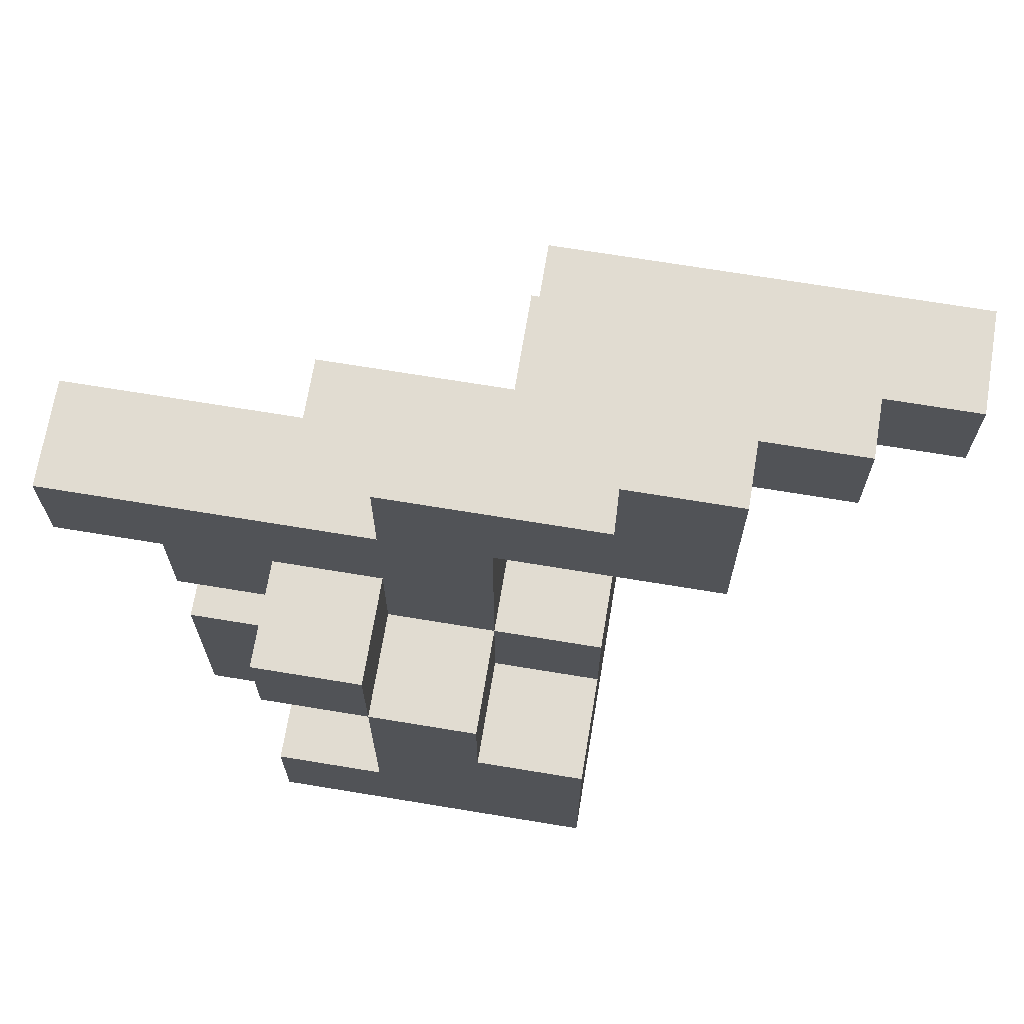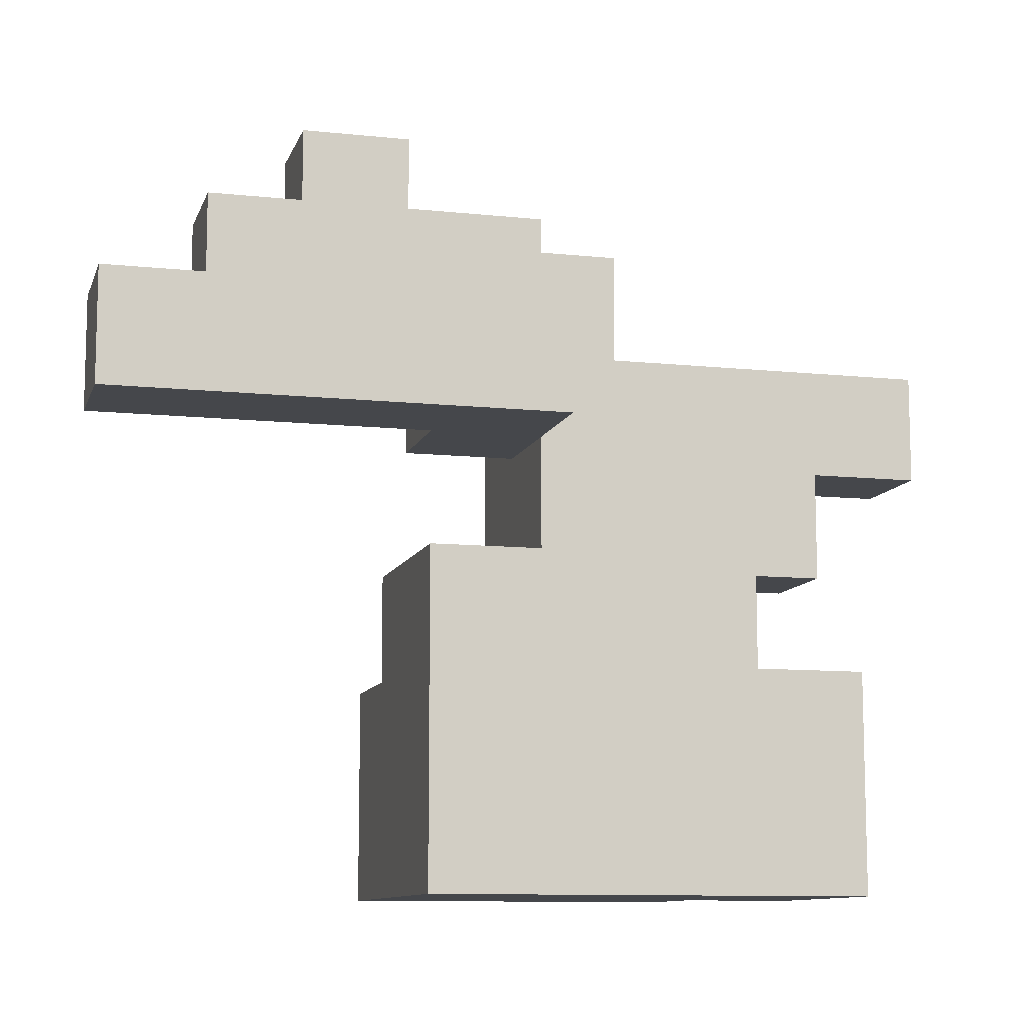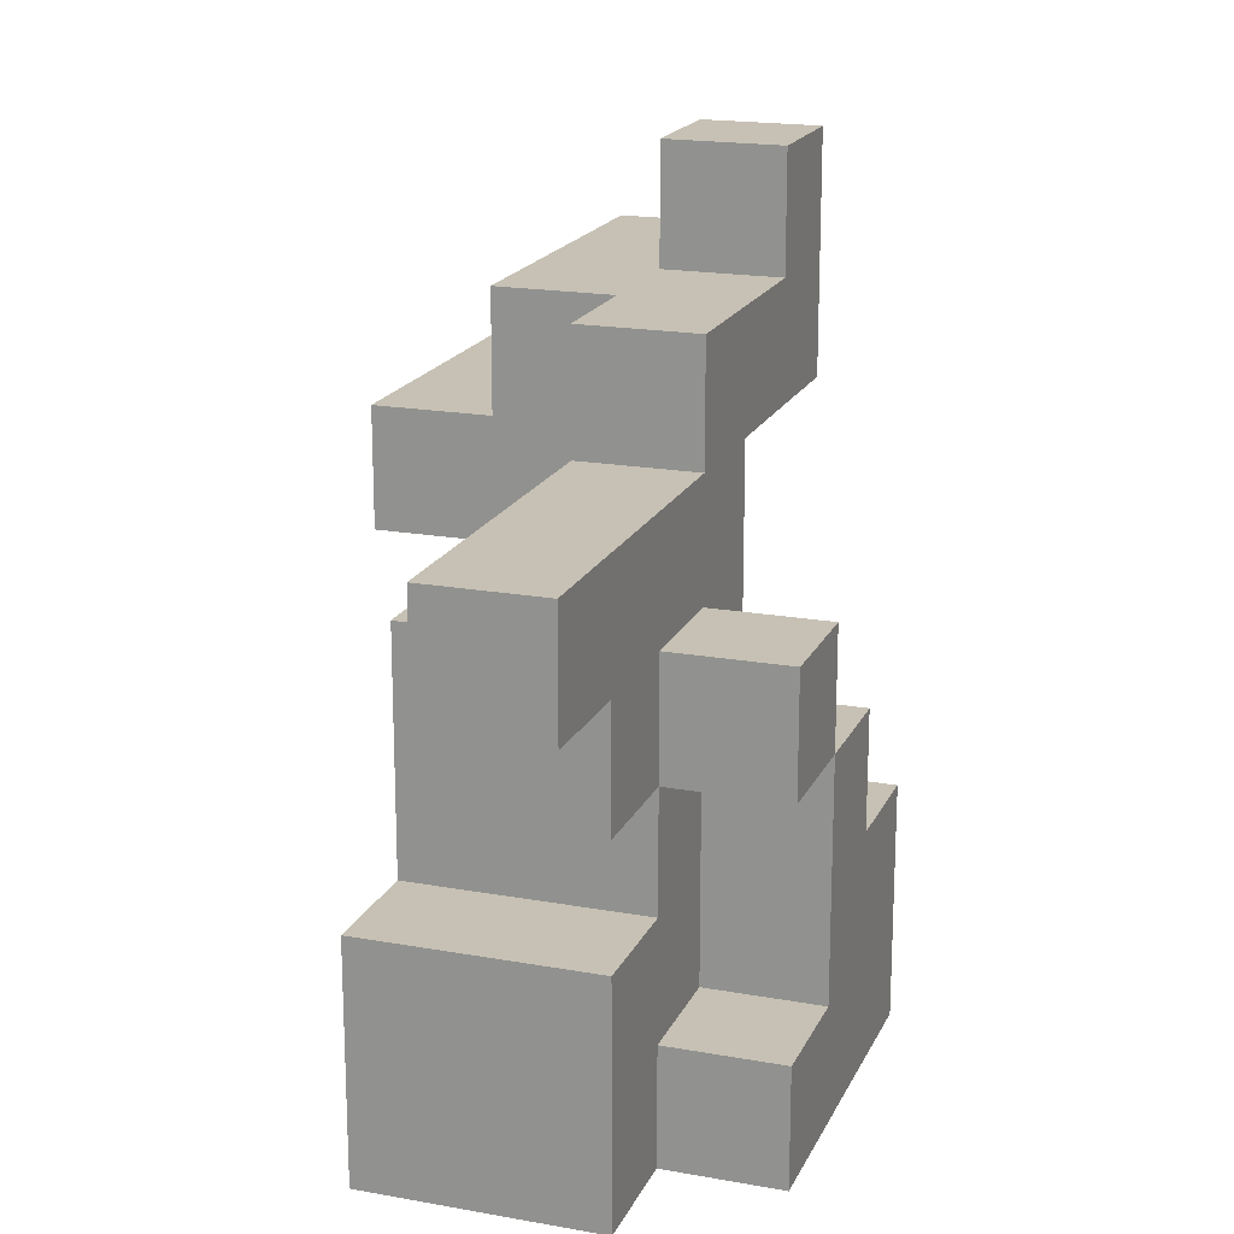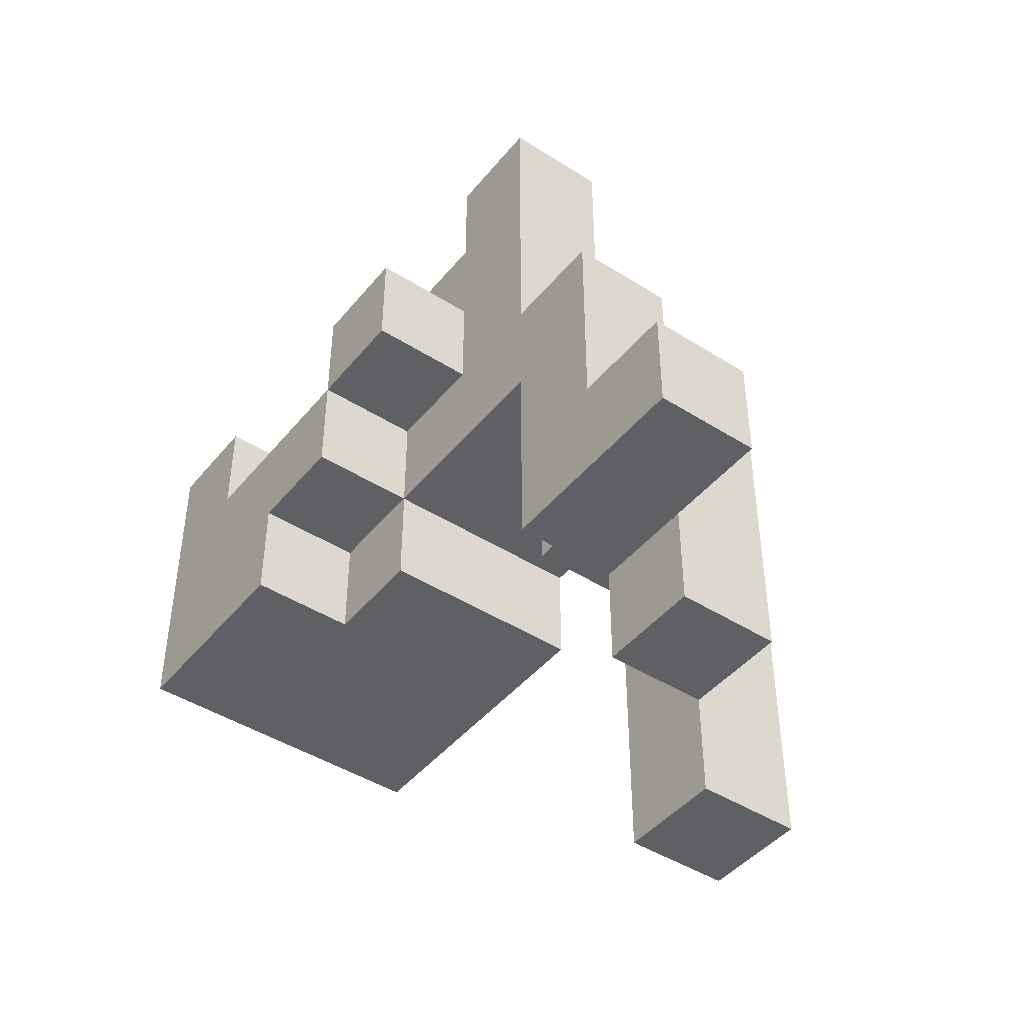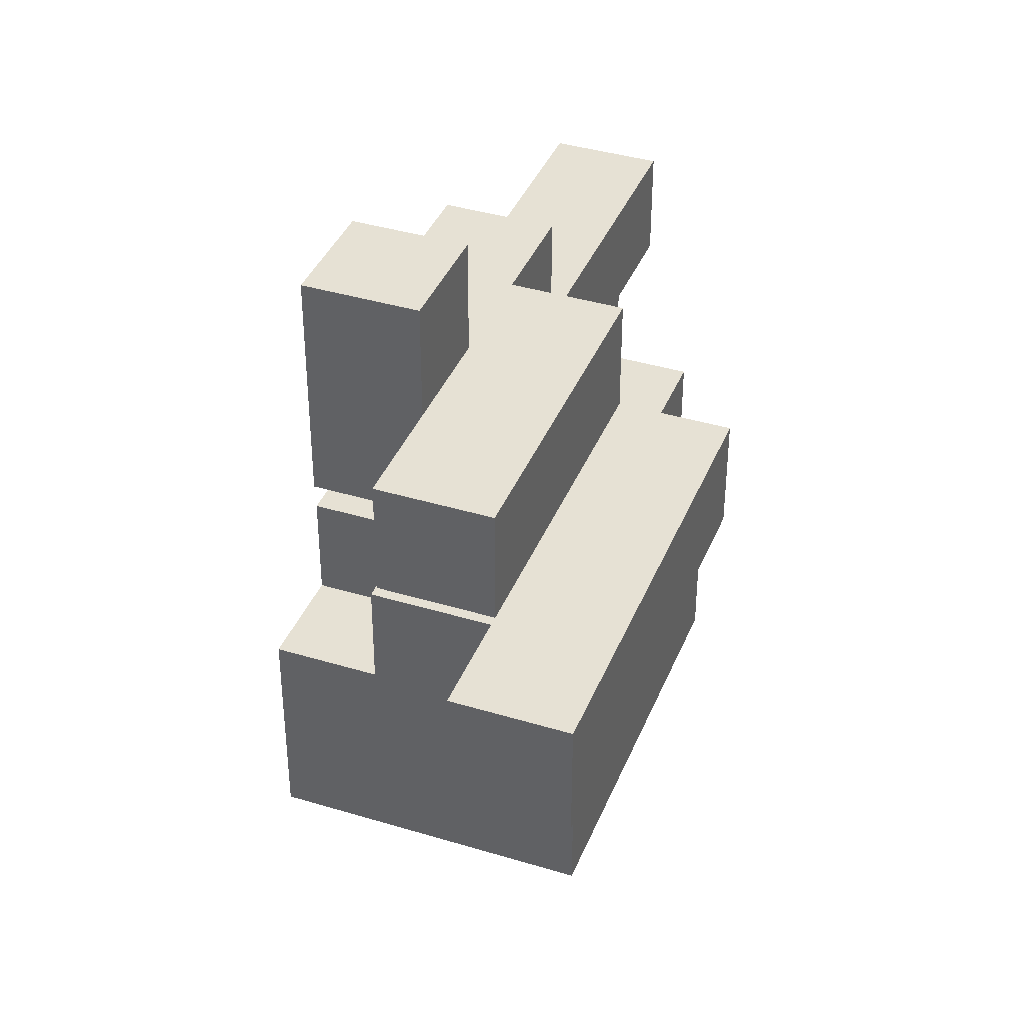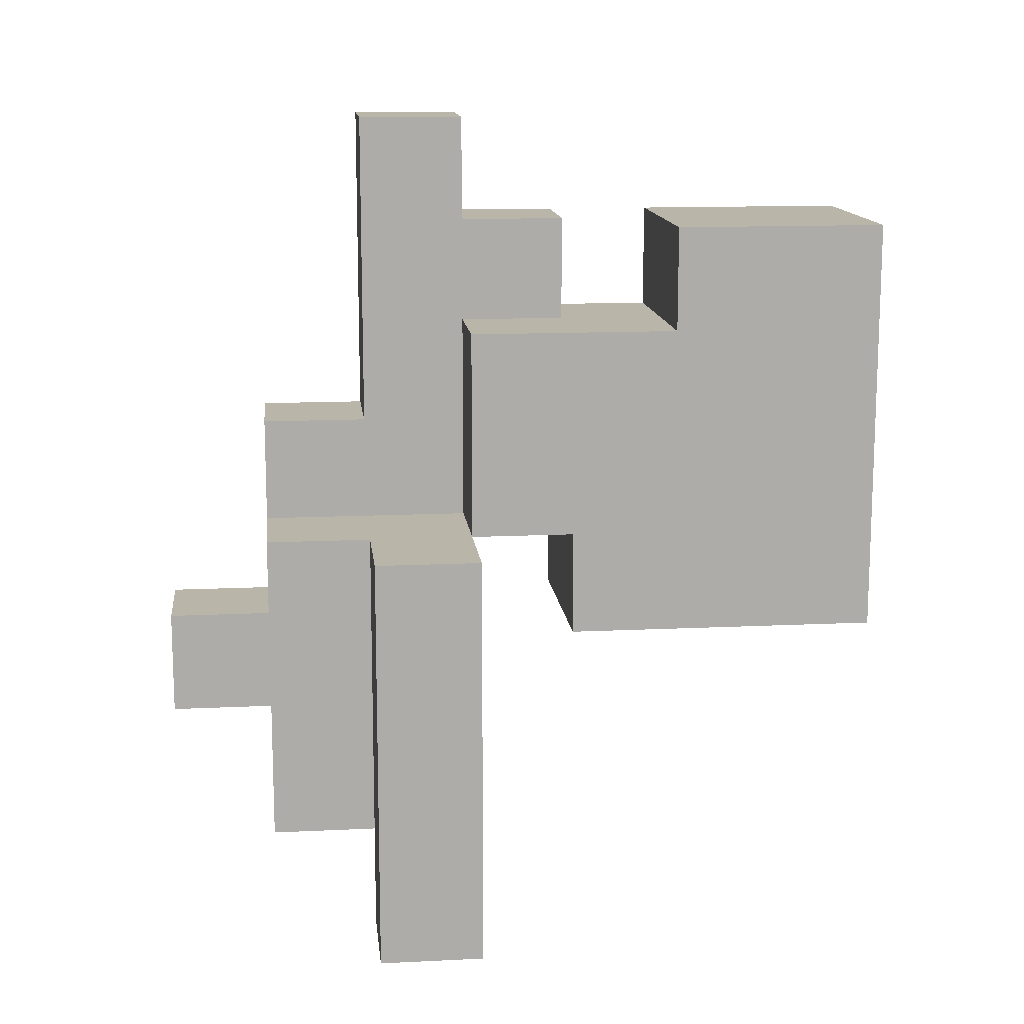
<metadata>
{"format":"obj","ext":"obj","renderer":"f3d","projection":"perspective","resolution":1024,"background":"white","views":[{"elev":69.1,"azim":99.4,"up":"+Y"},{"elev":-10.4,"azim":-105.0,"up":"+Y"},{"elev":18.6,"azim":19.1,"up":"+Y"},{"elev":-44.6,"azim":143.5,"up":"+Z"},{"elev":39.0,"azim":-159.2,"up":"+Y"},{"elev":13.5,"azim":-96.2,"up":"+Z"}]}
</metadata>
<code>
v -2 4 -0
v -2 4 -4
v -2 5 -0
v -2 5 -4
v -1 0 3
v -1 0 -1
v -1 2 3
v -1 2 2
v -1 3 -0
v -1 3 -1
v -1 4 2
v -1 4 -0
v -1 5 -0
v -1 5 -3
v -1 6 -0
v -1 6 -3
v 0 3 3
v 0 3 2
v 0 4 4
v 0 4 3
v 0 4 2
v 0 4 -0
v 0 5 4
v 0 5 1
v 0 6 1
v 0 6 -0
v 0 6 -1
v 0 6 -2
v 0 7 -1
v 0 7 -2
v -1 4 -1
v -1 4 -4
v -1 5 -1
v -1 5 -3
v -1 5 -4
v 0 4 -0
v 0 4 -1
v 0 5 -0
v 0 5 -1
v 0 5 -2
v 0 5 -3
v 0 6 -2
v 0 6 -3
v 1 0 3
v 1 0 2
v 1 1 2
v 1 1 1
v 1 2 3
v 1 2 2
v 1 2 -0
v 1 2 -1
v 1 3 3
v 1 3 2
v 1 3 1
v 1 3 -0
v 1 3 -1
v 1 4 4
v 1 4 3
v 1 4 2
v 1 4 1
v 1 5 4
v 1 5 1
v 1 5 -0
v 1 5 -2
v 1 6 1
v 1 6 -1
v 1 7 -1
v 1 7 -2
v 2 0 2
v 2 0 -1
v 2 1 2
v 2 1 1
v 2 2 -0
v 2 2 -1
v 2 3 2
v 2 3 1
v 2 3 -0
v 2 4 2
v 2 4 1
v 0 4 4
v 0 5 4
v 1 4 4
v 1 5 4
v -1 0 3
v -1 2 3
v 0 3 3
v 0 4 3
v 1 0 3
v 1 2 3
v 1 3 3
v 1 4 3
v -1 2 2
v -1 4 2
v 0 3 2
v 0 4 2
v 1 0 2
v 1 1 2
v 1 2 2
v 1 3 2
v 1 4 2
v 2 0 2
v 2 1 2
v 2 3 2
v 2 4 2
v 0 5 1
v 0 6 1
v 1 1 1
v 1 3 1
v 1 5 1
v 1 6 1
v 2 1 1
v 2 3 1
v -2 4 -0
v -2 5 -0
v -1 4 -0
v -1 5 -0
v -1 6 -0
v 0 4 -0
v 0 6 -0
v 0 6 -1
v 0 7 -1
v 1 6 -1
v 1 7 -1
v 1 3 1
v 1 4 1
v 2 3 1
v 2 4 1
v -1 3 -0
v -1 4 -0
v 0 4 -0
v 0 5 -0
v 1 2 -0
v 1 3 -0
v 1 5 -0
v 2 2 -0
v 2 3 -0
v -1 0 -1
v -1 3 -1
v -1 4 -1
v -1 5 -1
v 0 4 -1
v 0 5 -1
v 1 2 -1
v 1 3 -1
v 2 0 -1
v 2 2 -1
v 0 5 -2
v 0 6 -2
v 0 7 -2
v 1 5 -2
v 1 7 -2
v -1 5 -3
v -1 6 -3
v 0 5 -3
v 0 6 -3
v -2 4 -4
v -2 5 -4
v -1 4 -4
v -1 5 -4
v -1 0 3
v 1 0 3
v 1 0 2
v 2 0 2
v -1 0 -1
v 2 0 -1
v 0 3 3
v 1 3 3
v 0 3 2
v 1 3 2
v 2 3 2
v 1 3 1
v 2 3 1
v 0 4 4
v 1 4 4
v 0 4 3
v 1 4 3
v -2 4 -0
v -1 4 -0
v 0 4 -0
v -1 4 -1
v 0 4 -1
v -2 4 -4
v -1 4 -4
v 0 5 -0
v 1 5 -0
v -1 5 -1
v 0 5 -1
v 0 5 -2
v 1 5 -2
v -1 5 -3
v 0 5 -3
v 1 1 2
v 2 1 2
v 1 1 1
v 2 1 1
v -1 2 3
v 1 2 3
v -1 2 2
v 1 2 2
v 1 2 -0
v 2 2 -0
v 1 2 -1
v 2 2 -1
v 1 3 1
v 2 3 1
v -1 3 -0
v 1 3 -0
v 2 3 -0
v -1 3 -1
v 1 3 -1
v -1 4 2
v 0 4 2
v 1 4 2
v 2 4 2
v 1 4 1
v 2 4 1
v -1 4 -0
v 0 4 -0
v 0 5 4
v 1 5 4
v 0 5 1
v 1 5 1
v -2 5 -0
v -1 5 -0
v -1 5 -3
v -2 5 -4
v -1 5 -4
v 0 6 1
v 1 6 1
v -1 6 -0
v 0 6 -0
v 0 6 -1
v 1 6 -1
v 0 6 -2
v -1 6 -3
v 0 6 -3
v 0 7 -1
v 1 7 -1
v 0 7 -2
v 1 7 -2
f 3 2 1
f 4 2 3
f 7 6 5
f 8 6 7
f 9 6 8
f 10 6 9
f 11 9 8
f 12 9 11
f 15 14 13
f 16 14 15
f 20 18 17
f 21 18 20
f 23 20 19
f 23 22 21
f 23 21 20
f 24 22 23
f 25 22 24
f 26 22 25
f 29 28 27
f 30 28 29
f 31 32 33
f 33 32 34
f 34 32 35
f 36 37 38
f 38 37 39
f 40 41 42
f 42 41 43
f 44 45 46
f 44 46 48
f 46 47 48
f 48 47 49
f 49 47 53
f 53 47 54
f 50 51 55
f 55 51 56
f 52 53 58
f 58 53 59
f 54 55 60
f 58 59 61
f 59 60 61
f 57 58 61
f 60 55 62
f 61 60 62
f 62 55 63
f 62 63 65
f 63 64 65
f 65 64 66
f 66 64 67
f 67 64 68
f 69 70 71
f 71 70 72
f 72 70 73
f 73 70 74
f 72 73 76
f 76 73 77
f 75 76 78
f 78 76 79
f 82 81 80
f 83 81 82
f 88 85 84
f 89 85 88
f 90 87 86
f 91 87 90
f 94 93 92
f 95 93 94
f 98 94 92
f 99 94 98
f 101 97 96
f 102 97 101
f 103 100 99
f 104 100 103
f 109 106 105
f 110 106 109
f 111 108 107
f 112 108 111
f 115 114 113
f 116 114 115
f 118 116 115
f 118 117 116
f 119 117 118
f 122 121 120
f 123 121 122
f 124 125 126
f 126 125 127
f 128 129 130
f 128 130 133
f 130 131 133
f 133 131 134
f 132 133 135
f 135 133 136
f 139 140 141
f 141 140 142
f 137 138 143
f 143 138 144
f 137 143 145
f 145 143 146
f 147 148 150
f 148 149 150
f 150 149 151
f 152 153 154
f 154 153 155
f 156 157 158
f 158 157 159
f 162 161 160
f 164 162 160
f 164 163 162
f 165 163 164
f 168 167 166
f 169 167 168
f 171 170 169
f 172 170 171
f 175 174 173
f 176 174 175
f 180 178 177
f 180 179 178
f 181 179 180
f 182 180 177
f 183 180 182
f 187 185 184
f 188 185 187
f 188 187 186
f 189 185 188
f 190 188 186
f 191 188 190
f 192 193 194
f 194 193 195
f 196 197 198
f 198 197 199
f 200 201 202
f 202 201 203
f 204 205 207
f 207 205 208
f 206 207 209
f 209 207 210
f 213 214 215
f 215 214 216
f 211 212 217
f 217 212 218
f 219 220 221
f 221 220 222
f 223 224 225
f 223 225 226
f 226 225 227
f 228 229 231
f 231 229 232
f 230 231 232
f 232 229 233
f 230 232 234
f 230 234 235
f 235 234 236
f 237 238 239
f 239 238 240

</code>
